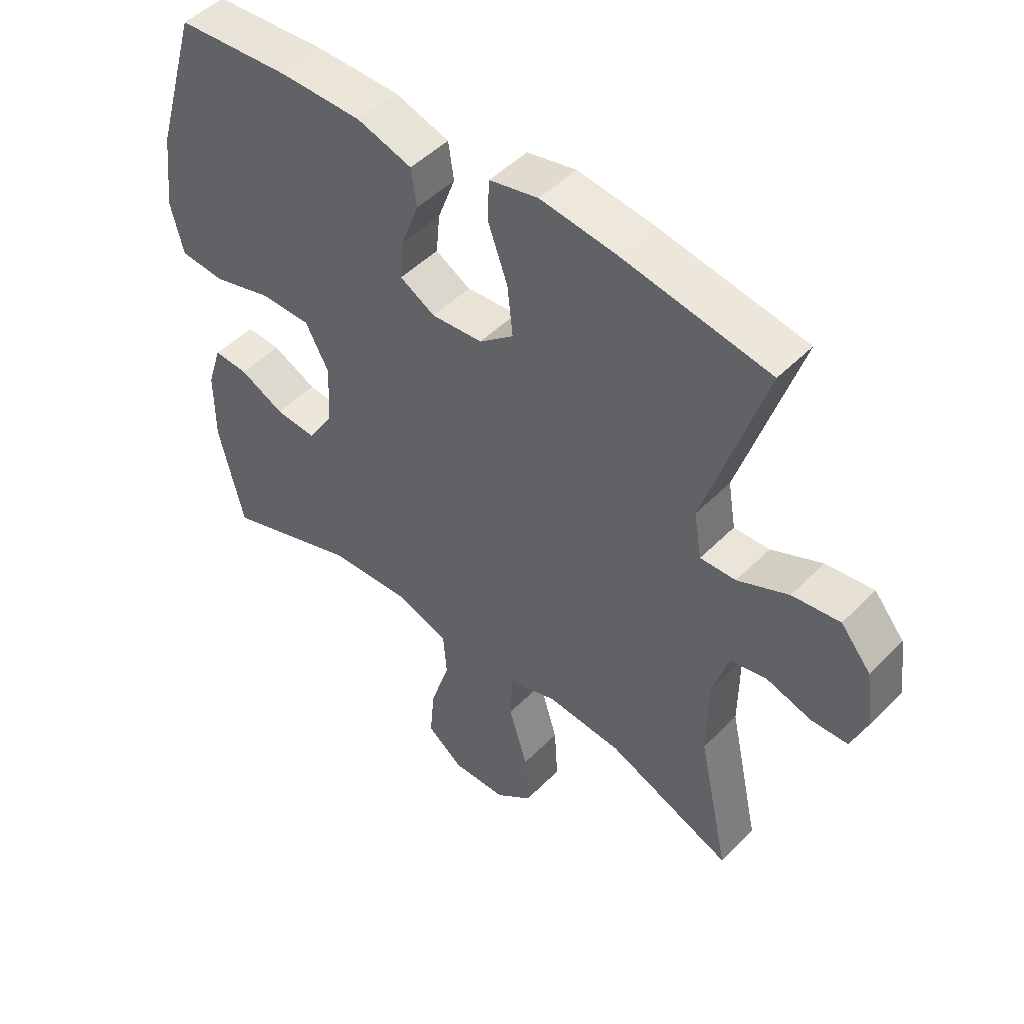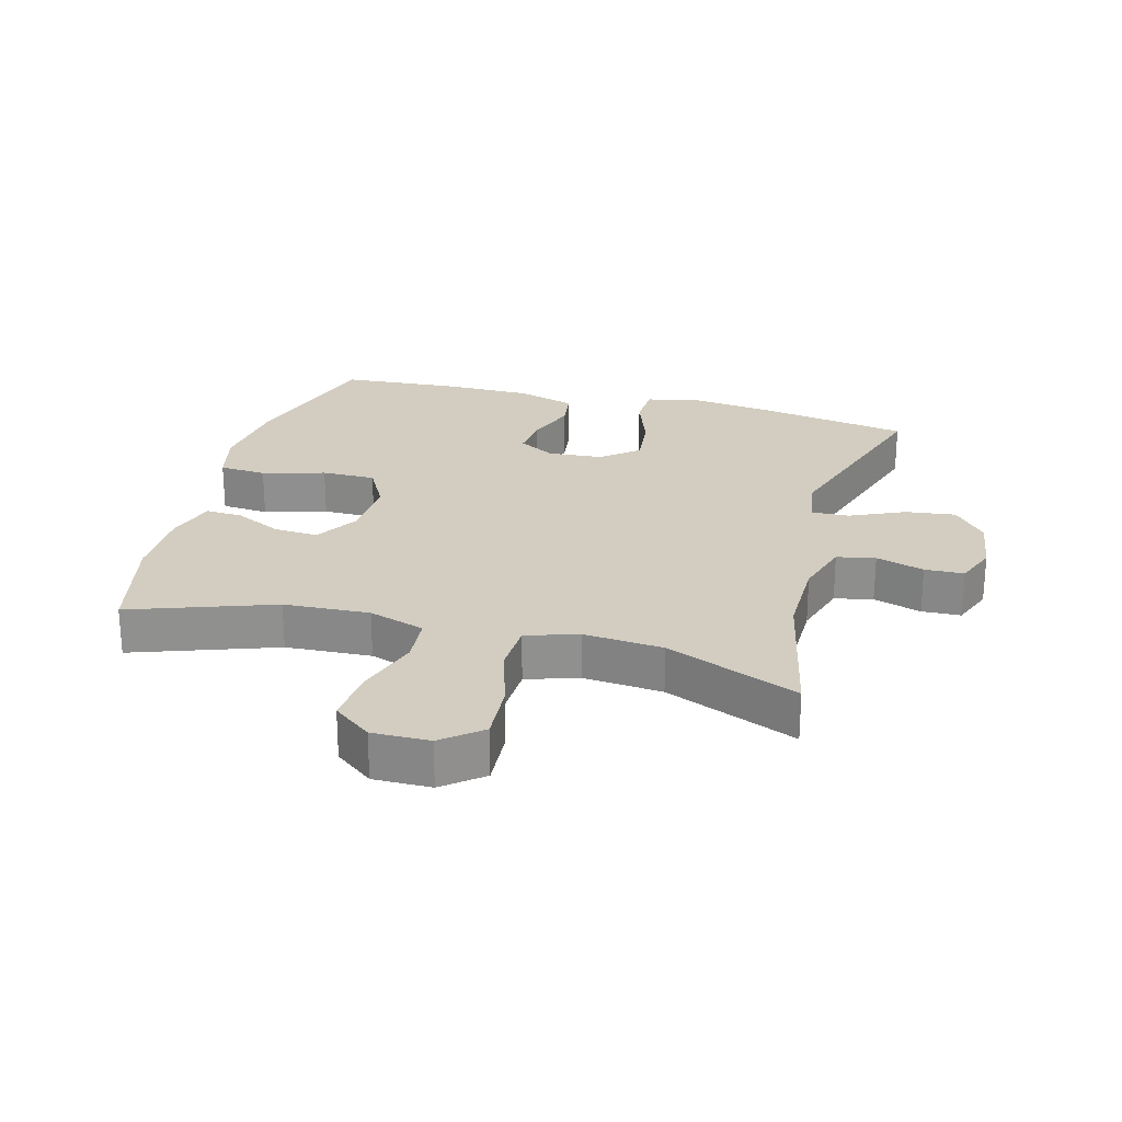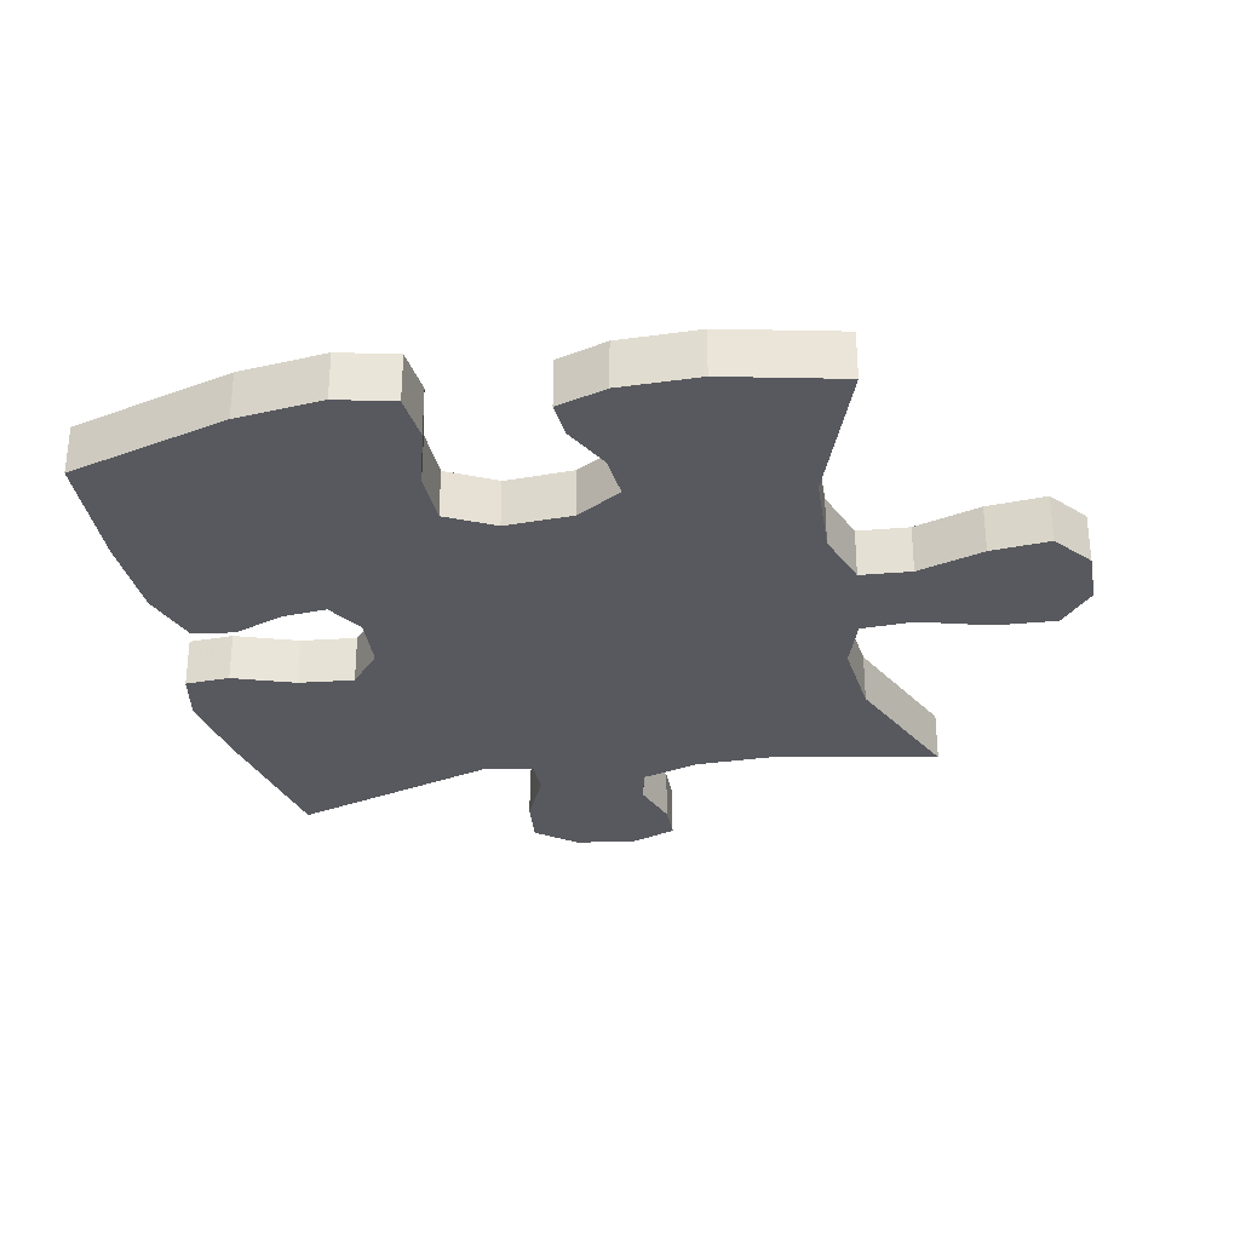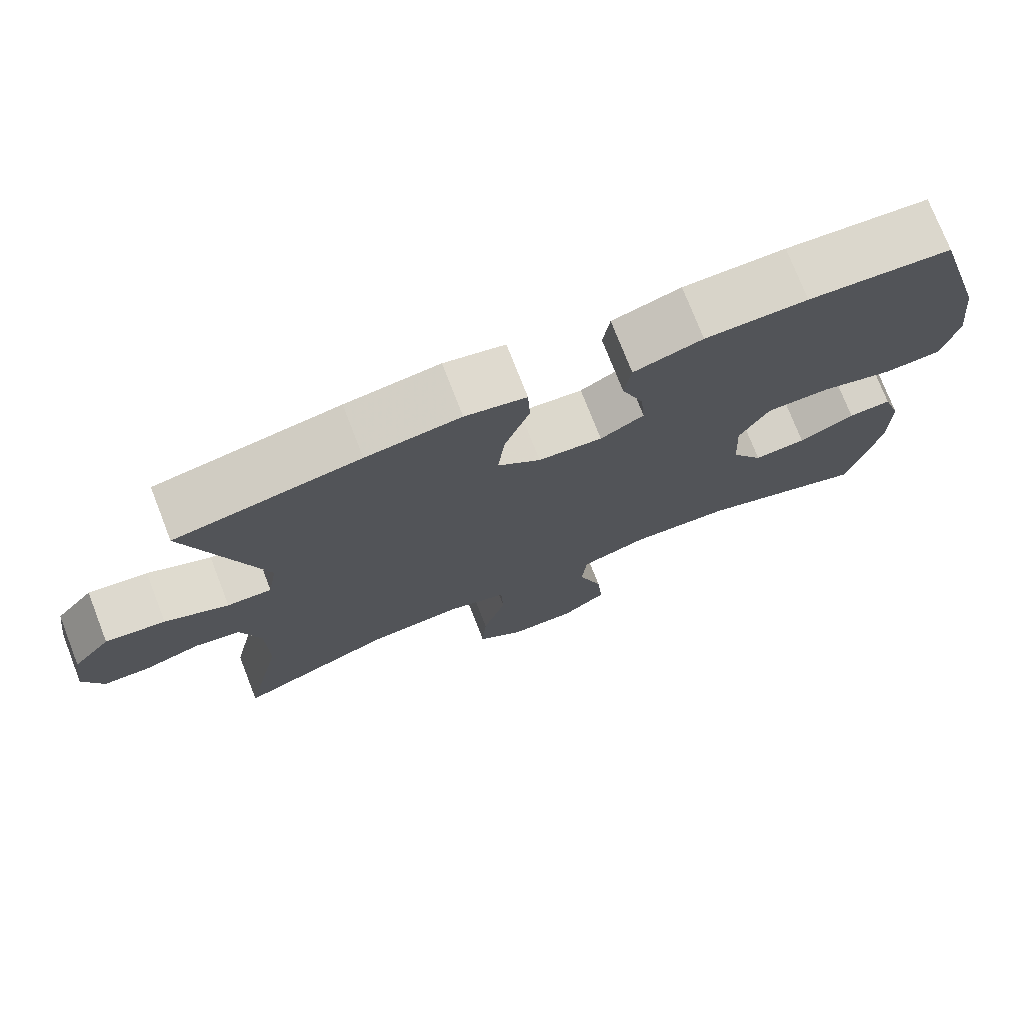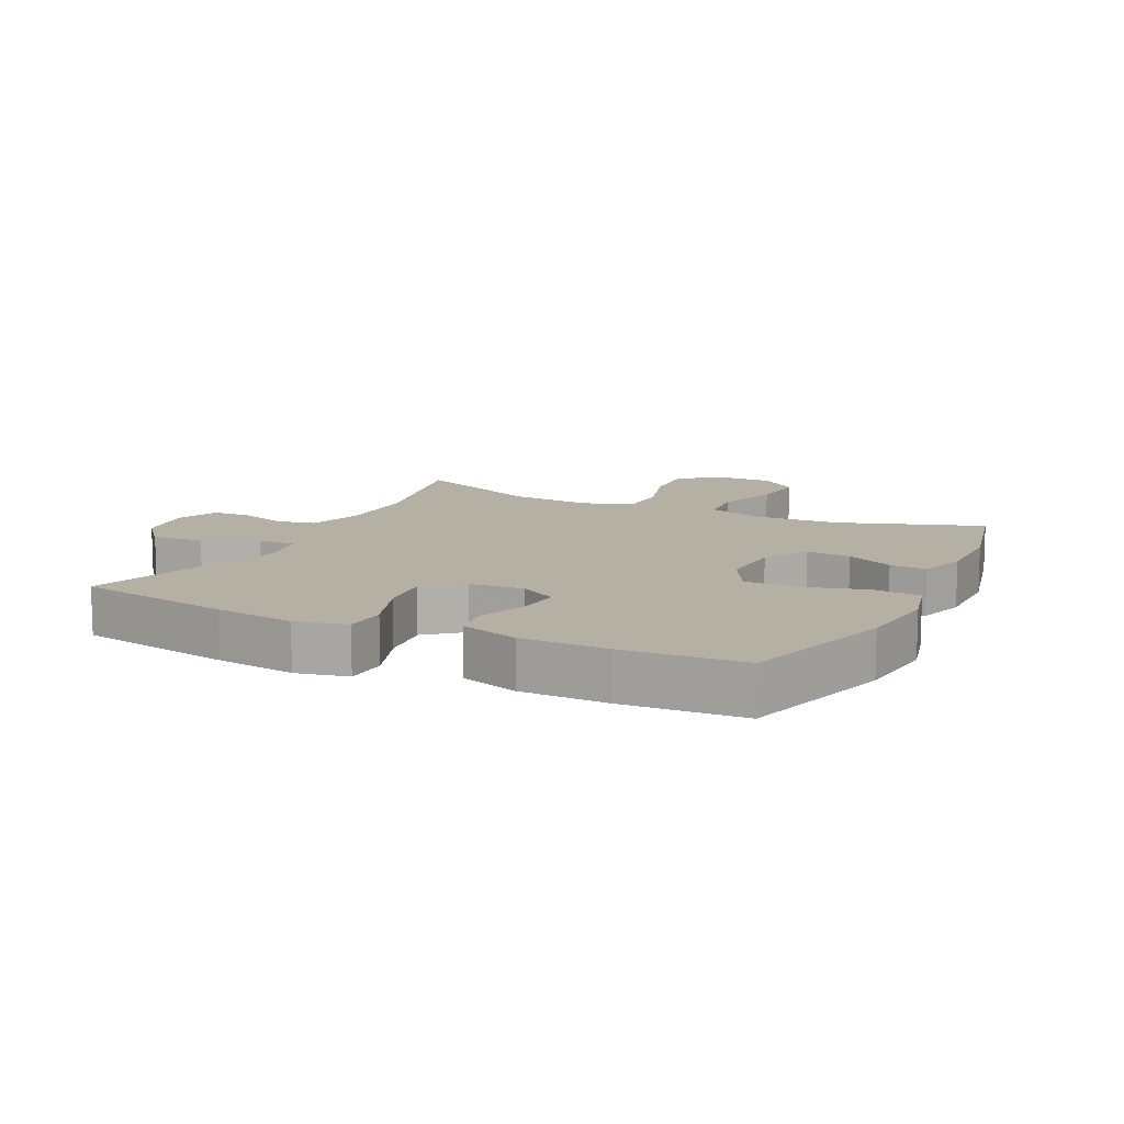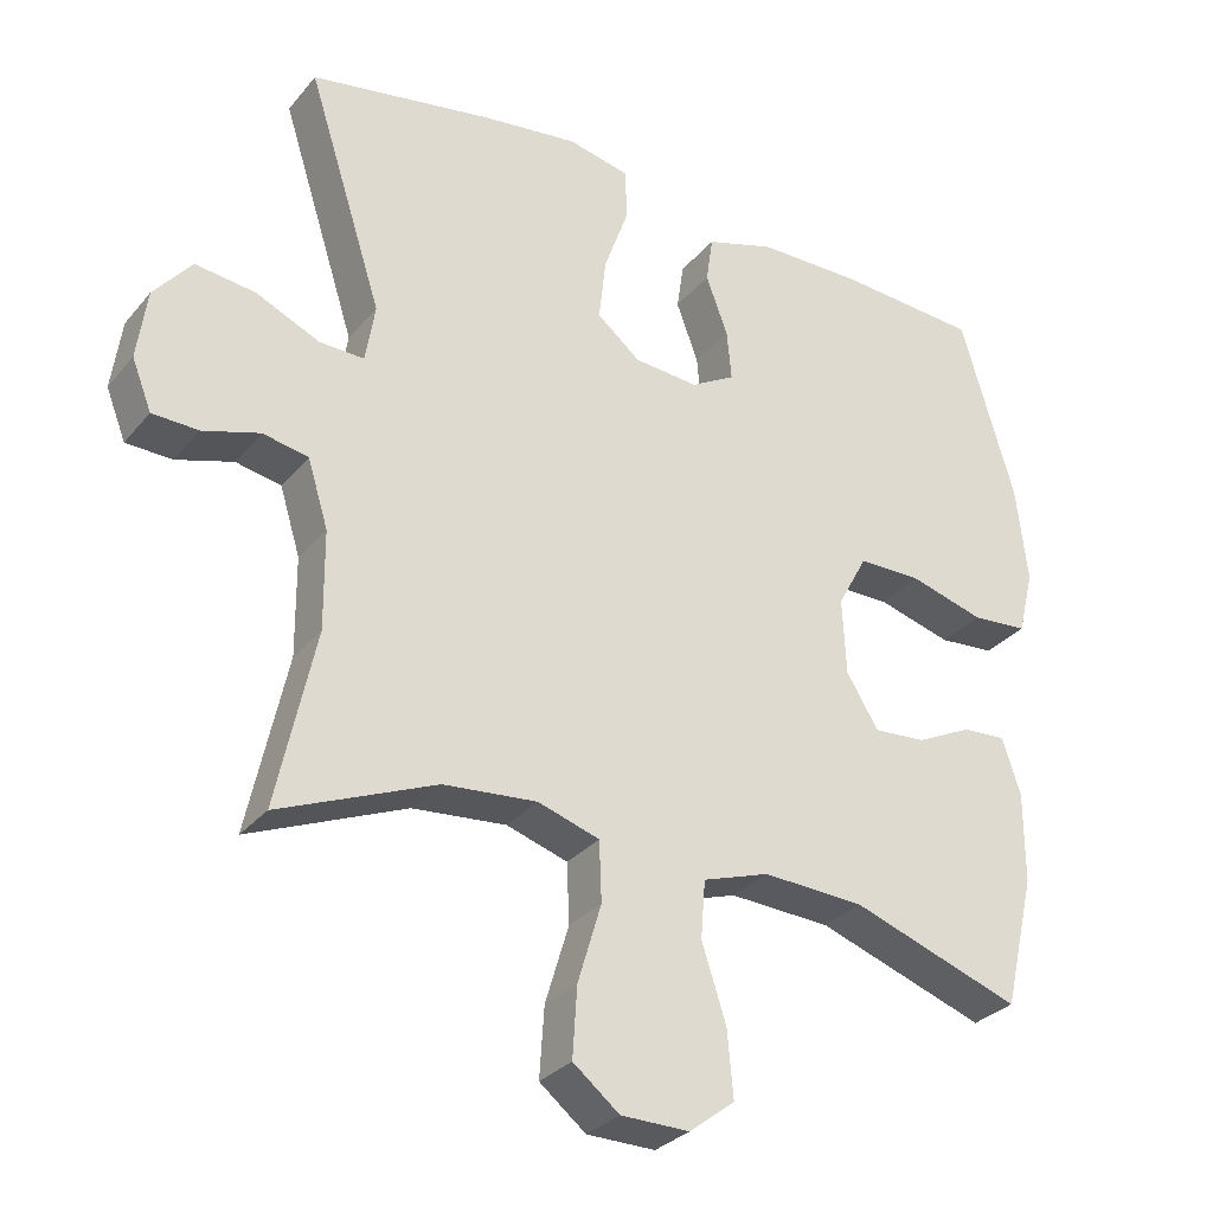
<metadata>
{"format":"obj","ext":"obj","renderer":"f3d","projection":"perspective","resolution":1024,"background":"white","views":[{"elev":48.4,"azim":-138.1,"up":"+Z"},{"elev":24.7,"azim":-165.0,"up":"+Y"},{"elev":-30.3,"azim":101.6,"up":"+Y"},{"elev":75.1,"azim":-21.3,"up":"+Z"},{"elev":11.6,"azim":26.1,"up":"+Y"},{"elev":-30.2,"azim":-32.0,"up":"+Z"}]}
</metadata>
<code>
v 0.5 0.07 -0.5
v 0.277 0.07 -0.422
v 0.143 0.07 -0.415
v 0.055 0.07 -0.444
v 0.049 0.07 -0.52
v 0.081 0.07 -0.619
v 0.089 0.07 -0.707
v 0.029 0.07 -0.753
v -0.061 0.07 -0.752
v -0.122 0.07 -0.703
v -0.116 0.07 -0.611
v -0.085 0.07 -0.508
v -0.088 0.07 -0.429
v -0.169 0.07 -0.403
v -0.293 0.07 -0.414
v -0.5 0.07 -0.5
v -0.449 0.07 -0.266
v -0.45 0.07 -0.136
v -0.477 0.07 -0.048
v -0.537 0.07 -0.036
v -0.612 0.07 -0.059
v -0.673 0.07 -0.057
v -0.699 0.07 0.009
v -0.686 0.07 0.102
v -0.636 0.07 0.162
v -0.557 0.07 0.152
v -0.473 0.07 0.114
v -0.414 0.07 0.112
v -0.401 0.07 0.189
v -0.5 0.07 0.5
v -0.256 0.07 0.543
v -0.131 0.07 0.559
v -0.05 0.07 0.541
v -0.047 0.07 0.474
v -0.08 0.07 0.382
v -0.089 0.07 0.299
v -0.032 0.07 0.252
v 0.053 0.07 0.245
v 0.111 0.07 0.278
v 0.105 0.07 0.344
v 0.076 0.07 0.422
v 0.085 0.07 0.484
v 0.176 0.07 0.512
v 0.311 0.07 0.513
v 0.5 0.07 0.5
v 0.571 0.07 0.258
v 0.586 0.07 0.129
v 0.565 0.07 0.044
v 0.491 0.07 0.038
v 0.393 0.07 0.066
v 0.309 0.07 0.066
v 0.27 0.07 -0.006
v 0.275 0.07 -0.107
v 0.317 0.07 -0.176
v 0.386 0.07 -0.171
v 0.46 0.07 -0.135
v 0.517 0.07 -0.132
v 0.541 0.07 -0.207
v 0.541 0.07 -0.326
v 0.5 0 -0.5
v 0.277 0 -0.422
v 0.143 0 -0.415
v 0.055 0 -0.444
v 0.049 0 -0.52
v 0.081 0 -0.619
v 0.089 0 -0.707
v 0.029 0 -0.753
v -0.061 0 -0.752
v -0.122 0 -0.703
v -0.116 0 -0.611
v -0.085 0 -0.508
v -0.088 0 -0.429
v -0.169 0 -0.403
v -0.293 0 -0.414
v -0.5 0 -0.5
v -0.449 0 -0.266
v -0.45 0 -0.136
v -0.477 0 -0.048
v -0.537 0 -0.036
v -0.612 0 -0.059
v -0.673 0 -0.057
v -0.699 0 0.009
v -0.686 0 0.102
v -0.636 0 0.162
v -0.557 0 0.152
v -0.473 0 0.114
v -0.414 0 0.112
v -0.401 0 0.189
v -0.5 0 0.5
v -0.256 0 0.543
v -0.131 0 0.559
v -0.05 0 0.541
v -0.047 0 0.474
v -0.08 0 0.382
v -0.089 0 0.299
v -0.032 0 0.252
v 0.053 0 0.245
v 0.111 0 0.278
v 0.105 0 0.344
v 0.076 0 0.422
v 0.085 0 0.484
v 0.176 0 0.512
v 0.311 0 0.513
v 0.5 0 0.5
v 0.571 0 0.258
v 0.586 0 0.129
v 0.565 0 0.044
v 0.491 0 0.038
v 0.393 0 0.066
v 0.309 0 0.066
v 0.27 0 -0.006
v 0.275 0 -0.107
v 0.317 0 -0.176
v 0.386 0 -0.171
v 0.46 0 -0.135
v 0.517 0 -0.132
v 0.541 0 -0.207
v 0.541 0 -0.326
f 59 1 2
f 58 59 2
f 57 58 2
f 56 57 2
f 55 56 2
f 54 55 2 3
f 53 54 3 4
f 52 53 4
f 48 49 50
f 47 48 50
f 46 47 50
f 45 46 50
f 44 45 50
f 43 44 50
f 42 43 50
f 41 42 50
f 40 41 50
f 39 40 50 51
f 38 39 51 52
f 33 34 35
f 32 33 35
f 31 32 35
f 30 31 35
f 29 30 35
f 28 29 35 36
f 25 26 27
f 24 25 27
f 23 24 27
f 22 23 27
f 21 22 27
f 20 21 27
f 19 20 27 28
f 28 36 37
f 19 28 37
f 18 19 37
f 15 16 17
f 37 38 52
f 18 37 52
f 17 18 52
f 15 17 52
f 14 15 52
f 10 11 12
f 9 10 12
f 8 9 12
f 7 8 12
f 6 7 12
f 5 6 12
f 13 14 52 4
f 4 5 12 13
f 61 60 118
f 61 118 117
f 61 117 116
f 61 116 115
f 61 115 114
f 62 61 114 113
f 63 62 113 112
f 63 112 111
f 109 108 107
f 109 107 106
f 109 106 105
f 109 105 104
f 109 104 103
f 109 103 102
f 109 102 101
f 109 101 100
f 109 100 99
f 110 109 99 98
f 111 110 98 97
f 94 93 92
f 94 92 91
f 94 91 90
f 94 90 89
f 94 89 88
f 95 94 88 87
f 86 85 84
f 86 84 83
f 86 83 82
f 86 82 81
f 86 81 80
f 86 80 79
f 87 86 79 78
f 96 95 87
f 96 87 78
f 96 78 77
f 76 75 74
f 111 97 96
f 111 96 77
f 111 77 76
f 111 76 74
f 111 74 73
f 71 70 69
f 71 69 68
f 71 68 67
f 71 67 66
f 71 66 65
f 71 65 64
f 63 111 73 72
f 72 71 64 63
f 1 60 61 2
f 2 61 62 3
f 3 62 63 4
f 4 63 64 5
f 5 64 65 6
f 6 65 66 7
f 7 66 67 8
f 8 67 68 9
f 9 68 69 10
f 10 69 70 11
f 11 70 71 12
f 12 71 72 13
f 13 72 73 14
f 14 73 74 15
f 15 74 75 16
f 16 75 76 17
f 17 76 77 18
f 18 77 78 19
f 19 78 79 20
f 20 79 80 21
f 21 80 81 22
f 22 81 82 23
f 23 82 83 24
f 24 83 84 25
f 25 84 85 26
f 26 85 86 27
f 27 86 87 28
f 28 87 88 29
f 29 88 89 30
f 30 89 90 31
f 31 90 91 32
f 32 91 92 33
f 33 92 93 34
f 34 93 94 35
f 35 94 95 36
f 36 95 96 37
f 37 96 97 38
f 38 97 98 39
f 39 98 99 40
f 40 99 100 41
f 41 100 101 42
f 42 101 102 43
f 43 102 103 44
f 44 103 104 45
f 45 104 105 46
f 46 105 106 47
f 47 106 107 48
f 48 107 108 49
f 49 108 109 50
f 50 109 110 51
f 51 110 111 52
f 52 111 112 53
f 53 112 113 54
f 54 113 114 55
f 55 114 115 56
f 56 115 116 57
f 57 116 117 58
f 58 117 118 59
f 59 118 60 1

</code>
